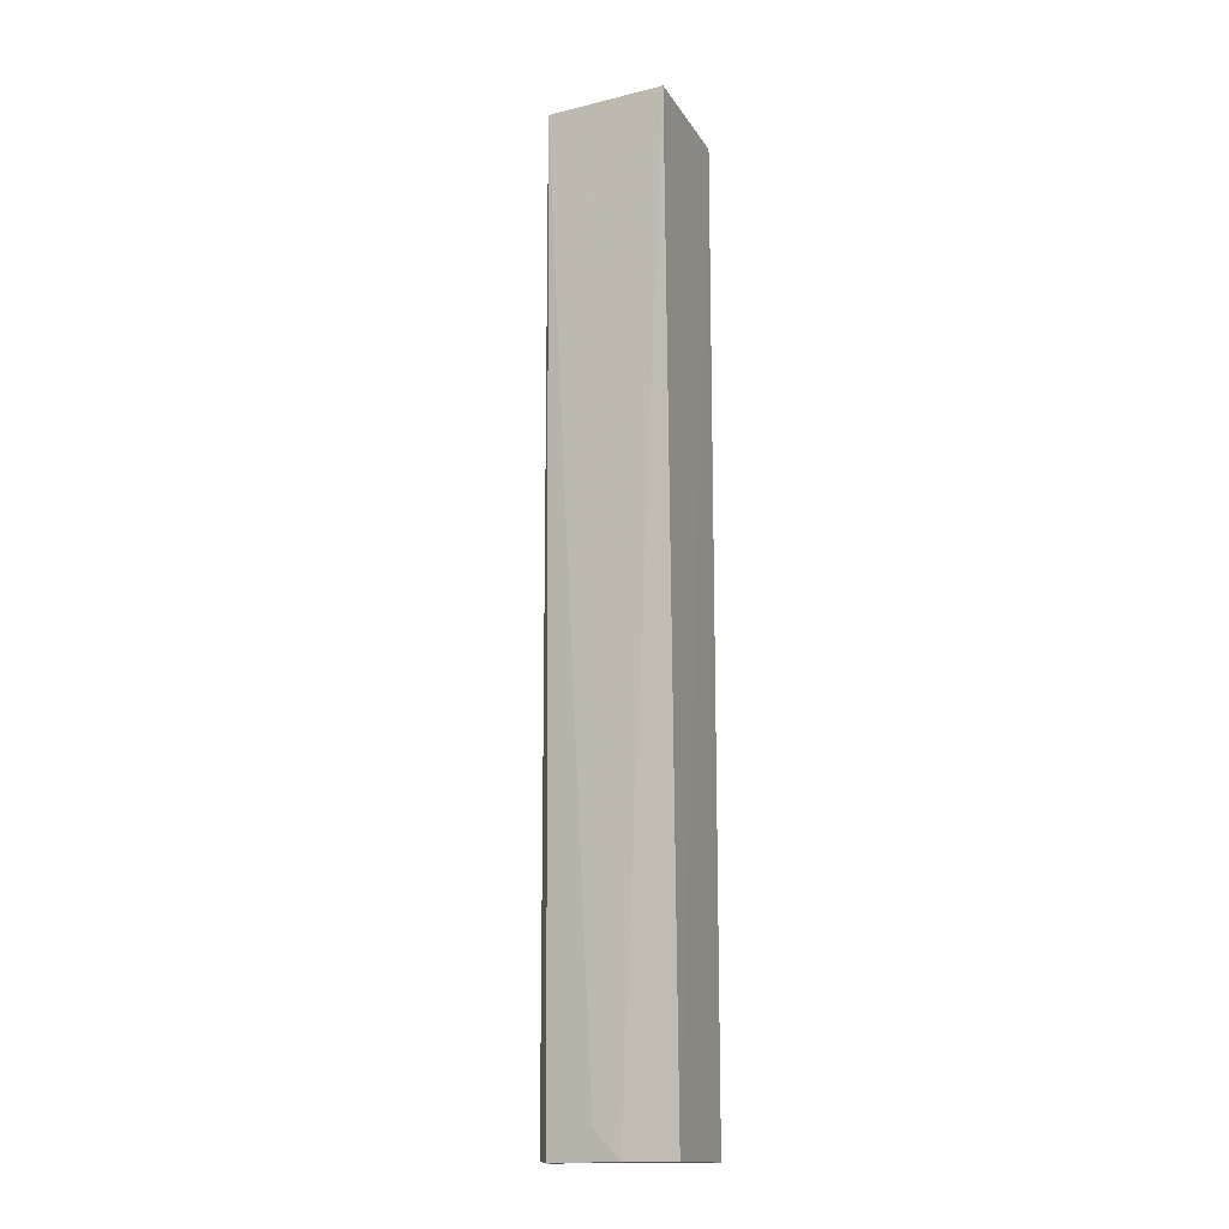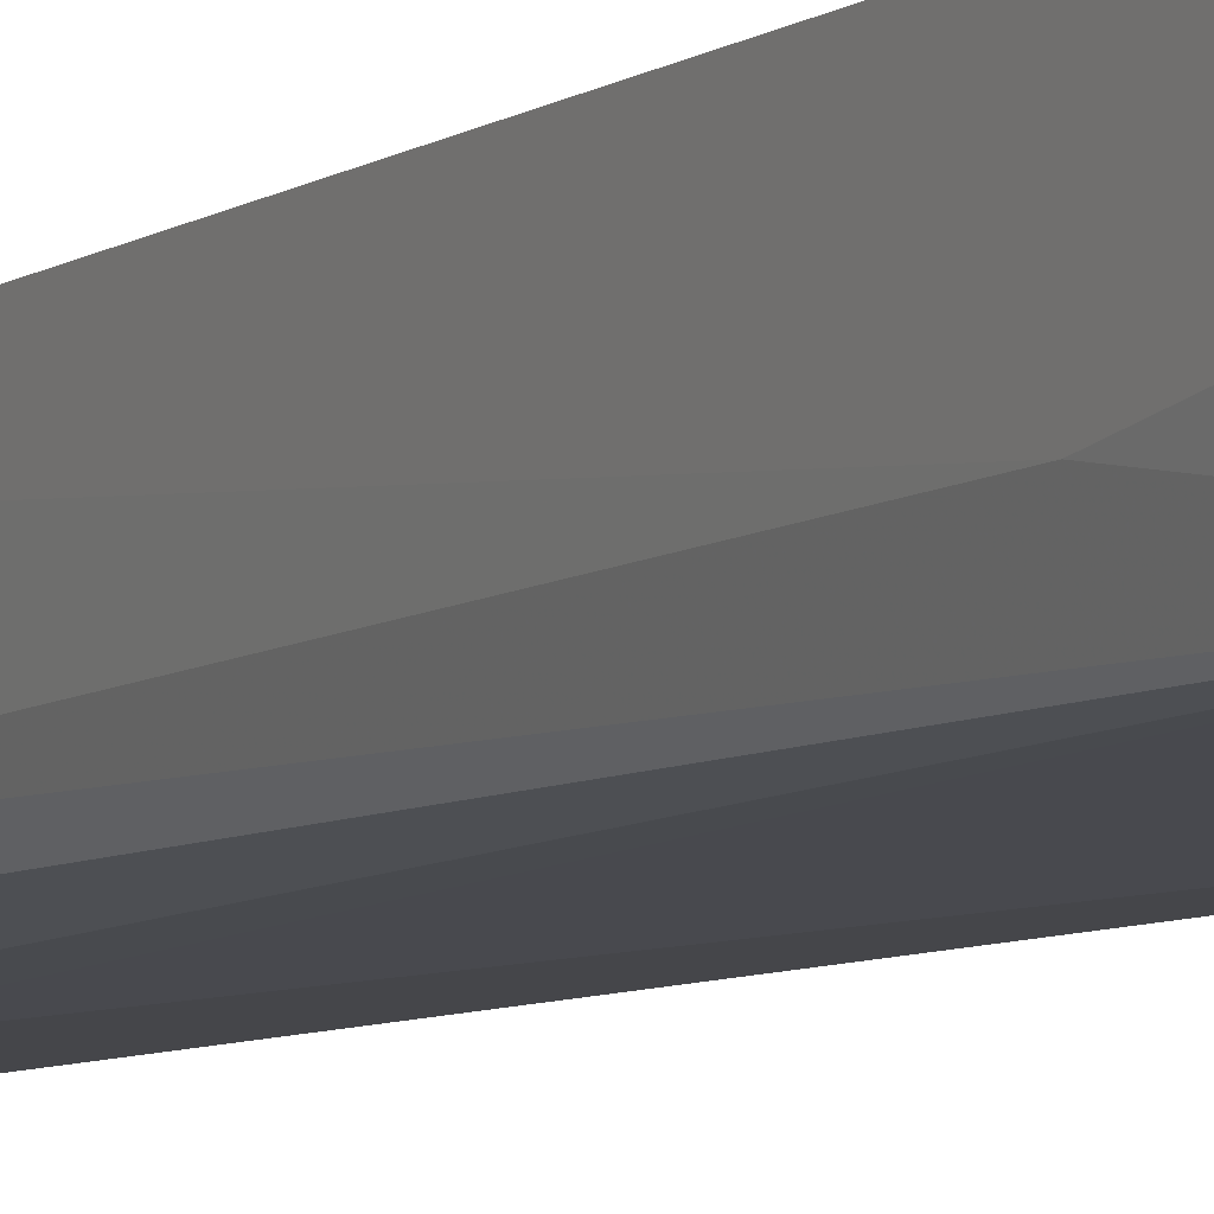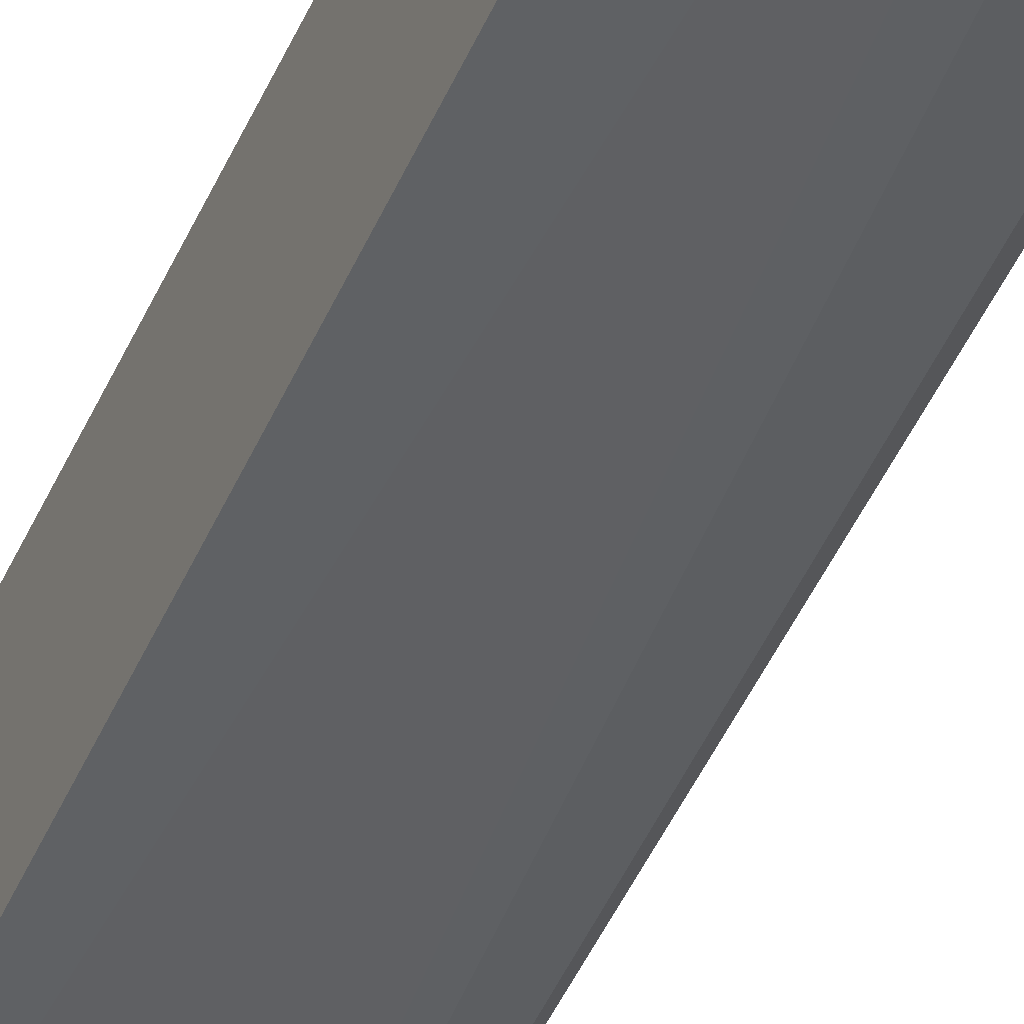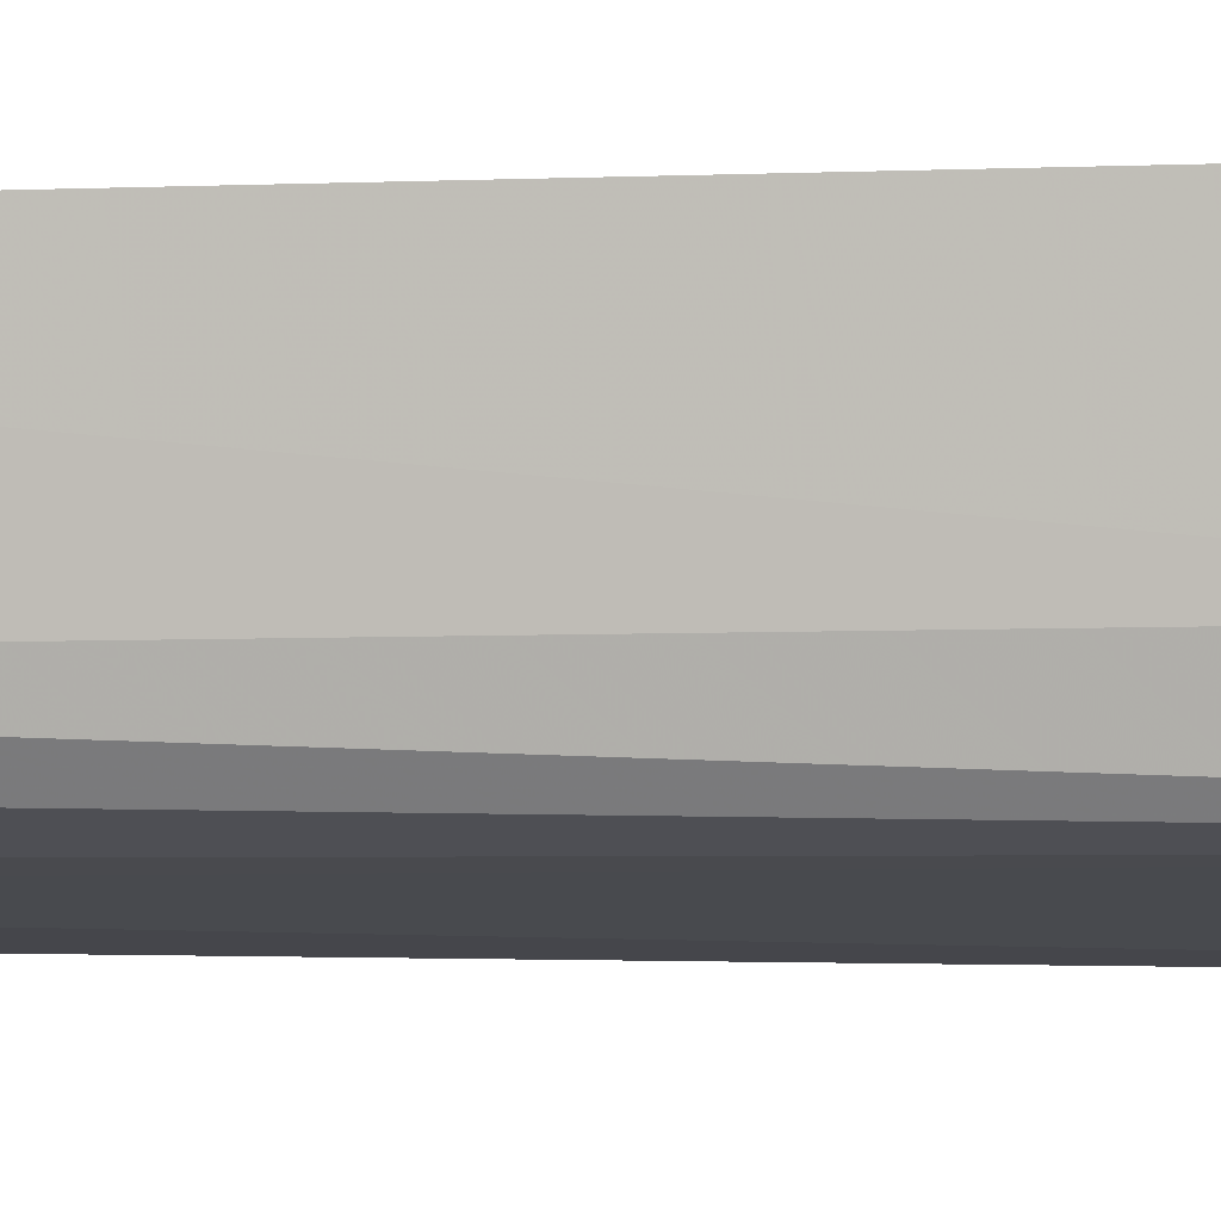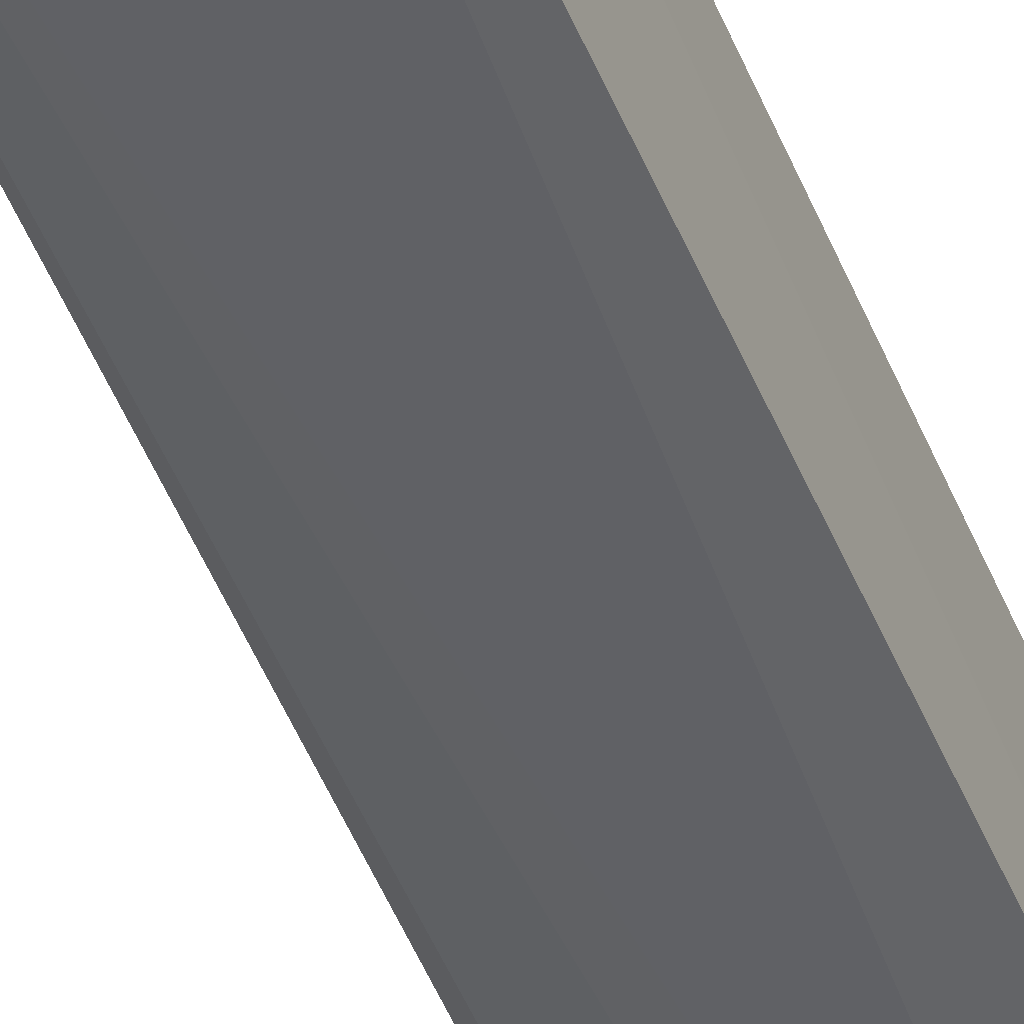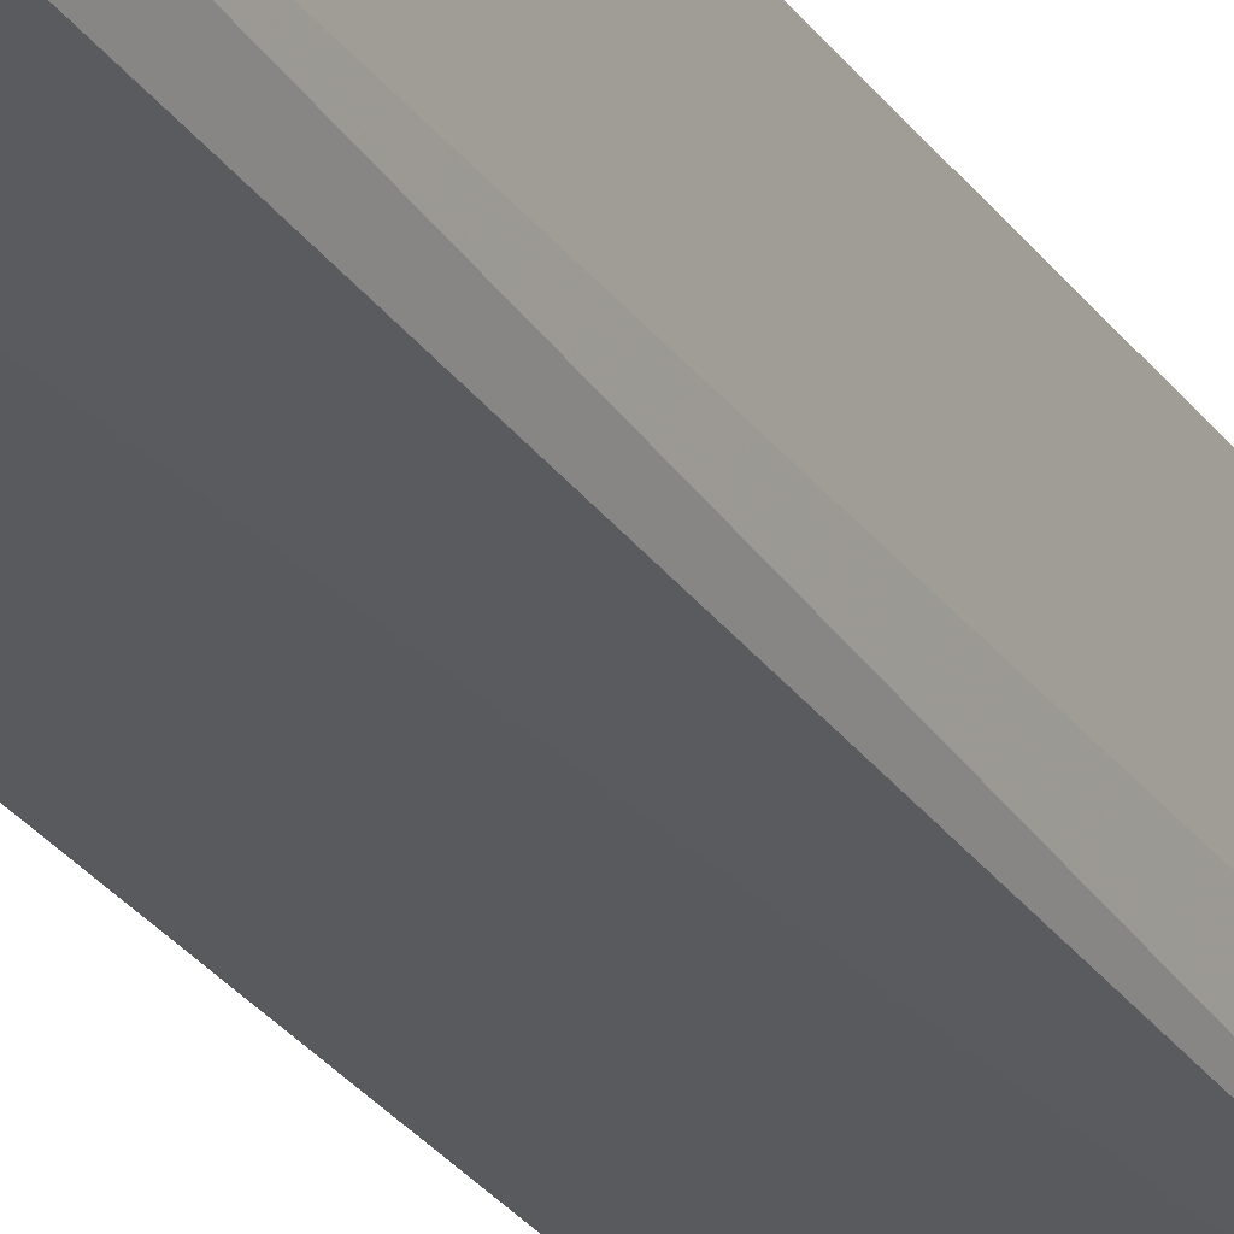
<metadata>
{"format":"obj","ext":"obj","renderer":"f3d","projection":"perspective","resolution":1024,"background":"white","views":[{"elev":-14.6,"azim":20.7,"up":"+Z"},{"elev":-7.5,"azim":-28.3,"up":"+Y"},{"elev":-49.6,"azim":156.1,"up":"+Y"},{"elev":-5.6,"azim":-80.8,"up":"+Y"},{"elev":-54.7,"azim":23.0,"up":"+Y"},{"elev":-28.5,"azim":-151.0,"up":"+Y"}]}
</metadata>
<code>
v -0.05918 -0.00439 0.08507
v -0.05917 -0.01496 0.08507
v -0.05905 -0.01334 0.009798
v -0.07086 -0.004275 0.009721
v -0.07027 -0.004238 0.08506
v -0.06894 -0.01185 0.009648
v -0.05918 -0.00439 0.009716
v -0.06866 -0.0137 0.08513
v -0.06966 -0.01044 0.06781
v -0.06531 -0.01274 0.01193
v -0.06976 -0.008374 0.08508
v -0.07004 -0.01032 0.009792
v -0.06324 -0.01299 0.009787
f 1 2 3
f 7 1 3
f 7 5 1
f 7 4 5
f 7 6 4
f 7 3 6
f 8 2 1
f 8 1 5
f 9 5 4
f 10 8 6
f 11 9 8
f 11 8 5
f 11 5 9
f 12 9 4
f 12 4 6
f 12 6 8
f 12 8 9
f 13 10 6
f 13 6 3
f 13 3 2
f 13 2 8
f 13 8 10

</code>
